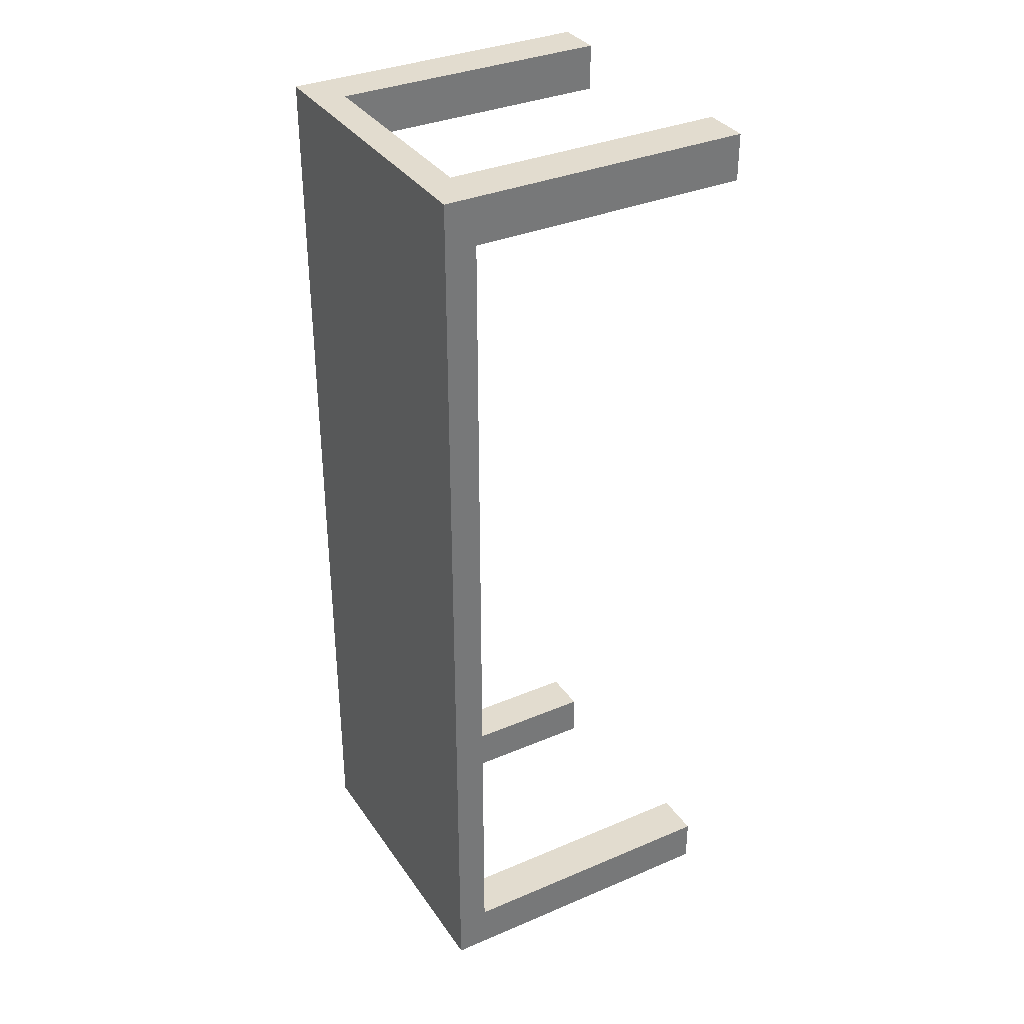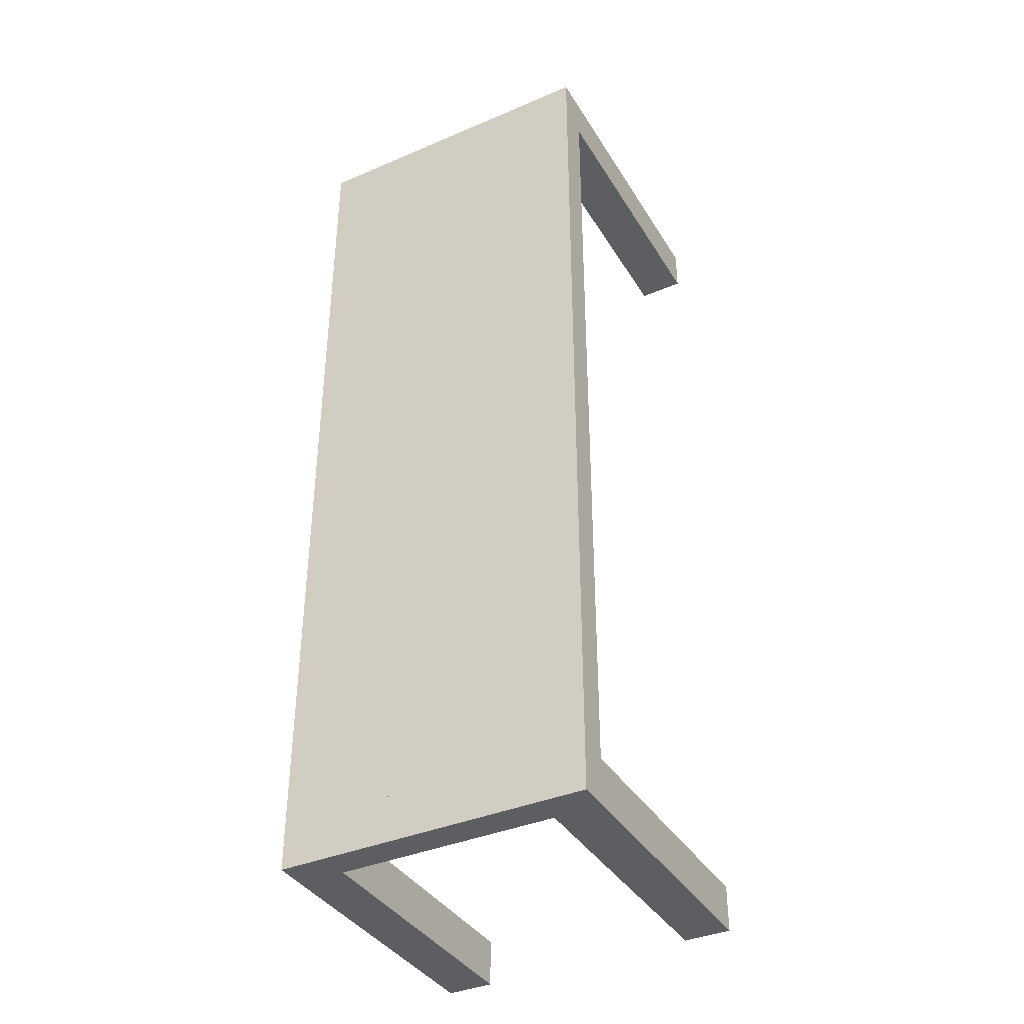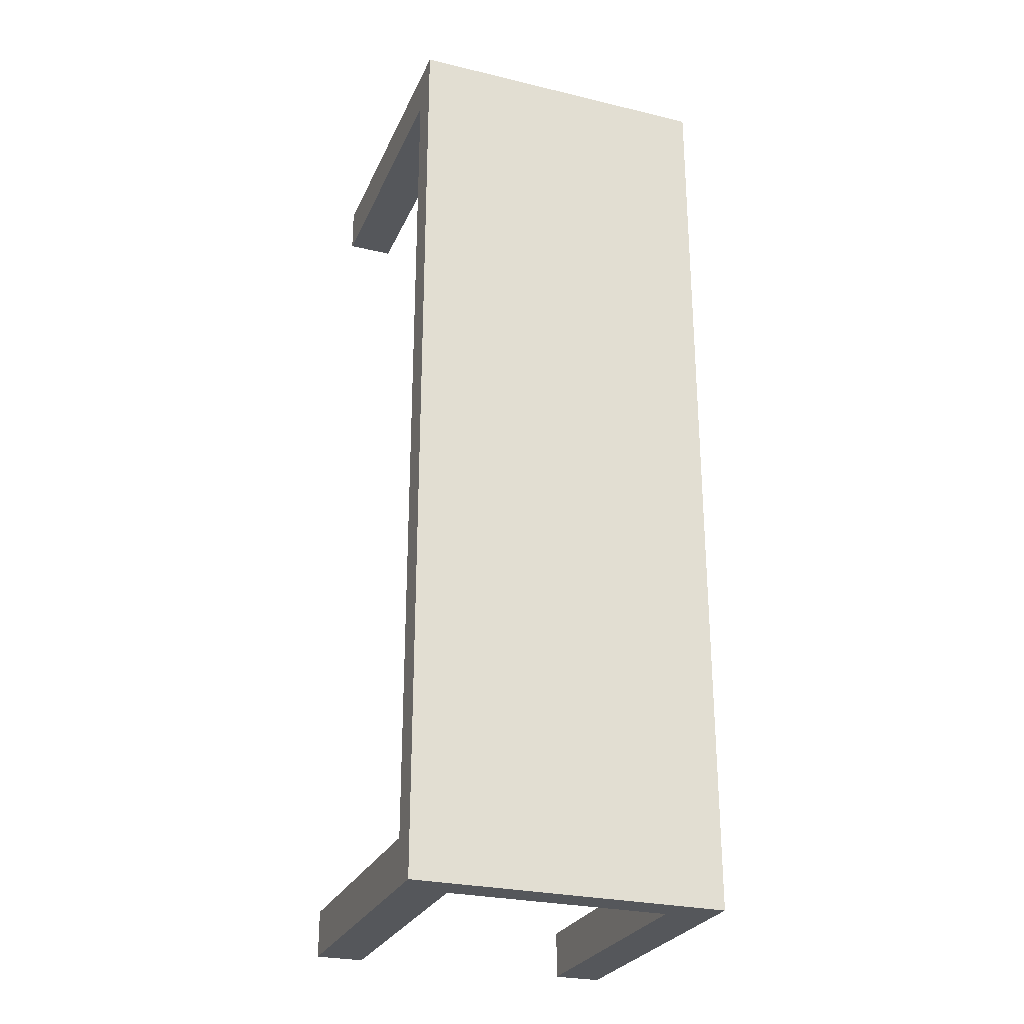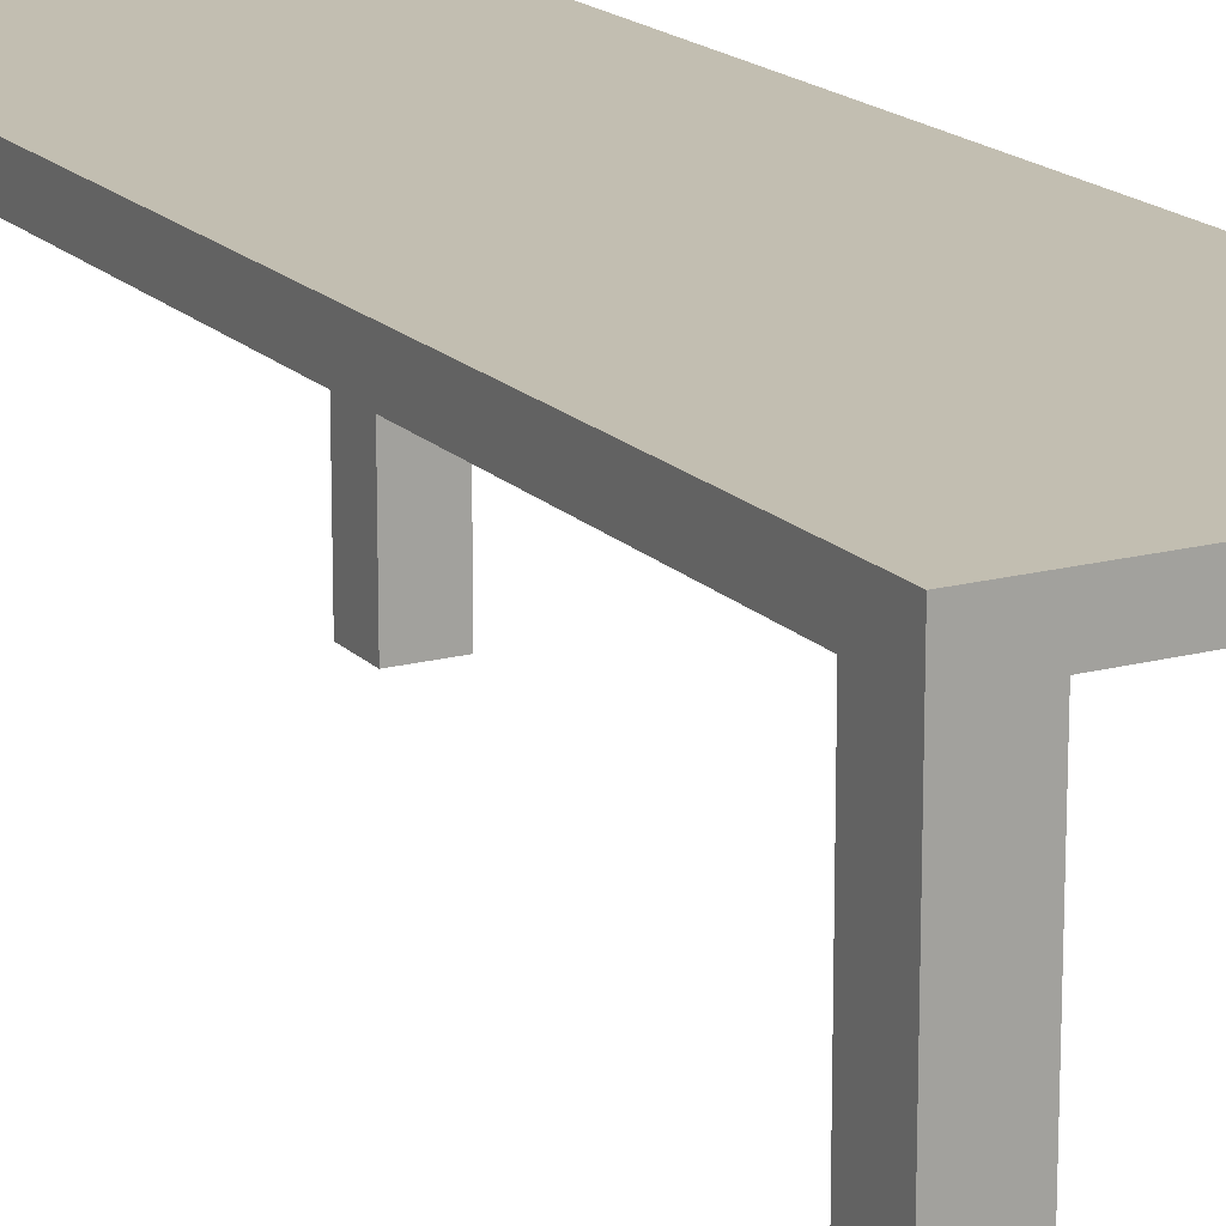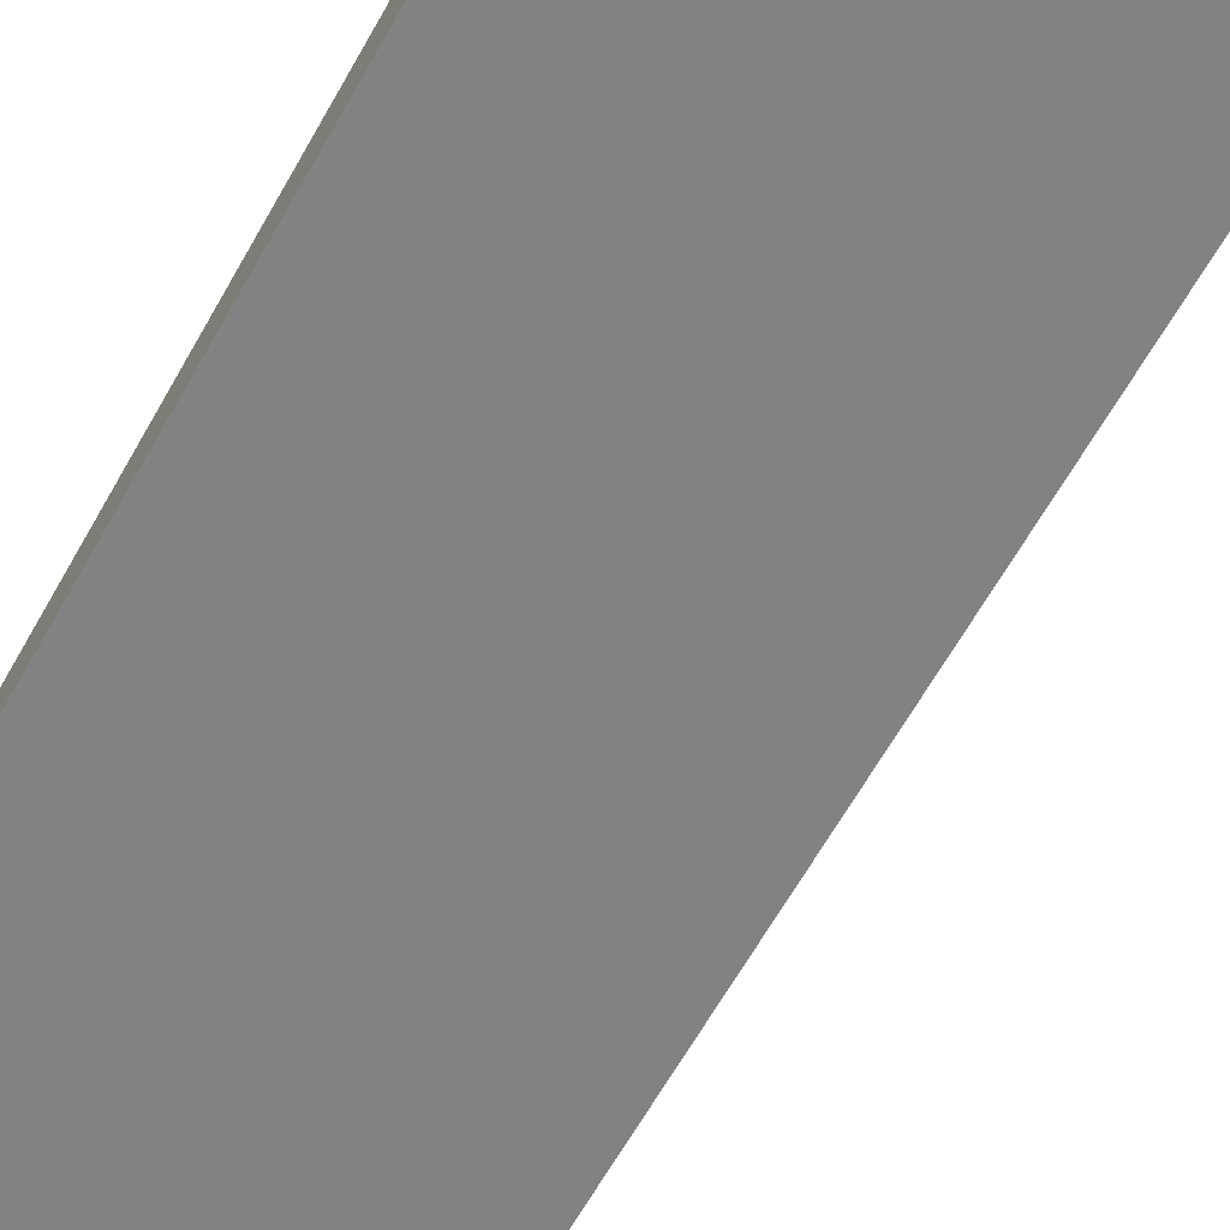
<metadata>
{"format":"obj","ext":"obj","renderer":"f3d","projection":"perspective","resolution":1024,"background":"white","views":[{"elev":34.6,"azim":-119.6,"up":"+Z"},{"elev":-38.3,"azim":-151.7,"up":"+Z"},{"elev":-27.0,"azim":159.7,"up":"+Z"},{"elev":17.1,"azim":-28.3,"up":"+Y"},{"elev":-60.7,"azim":-28.6,"up":"+Y"}]}
</metadata>
<code>
o Cube
v 1 2 3
v 1 0 3
v 1 2 2.702
v 1 0 2.702
v 0.7 2 3
v 0.7 0 3
v 0.7 0 2.702
v 0.7 2 2.702
v -1 2 3
v -1 0 3
v -1 2 2.702
v -1 0 2.702
v -0.7 2 3
v -0.7 0 3
v -0.7 0 2.702
v -0.7 2 2.702
v 1 2 -3
v 1 0 -3
v 1 2 -2.702
v 1 0 -2.702
v 0.7 2 -3
v 0.7 0 -3
v 0.7 0 -2.702
v 0.7 2 -2.702
v -1 2 -3
v -1 0 -3
v -1 2 -2.702
v -1 0 -2.702
v -0.7 2 -3
v -0.7 0 -3
v -0.7 0 -2.702
v -0.7 2 -2.702
v 1 1.8 3
v 1 1.8 2.702
v 0.7 1.8 2.702
v 0.7 1.8 3
v -1 1.8 3
v -1 1.8 2.702
v -0.7 1.8 2.702
v -0.7 1.8 3
v -1 1.8 -3
v -1 1.8 -2.702
v -0.7 1.8 -2.702
v -0.7 1.8 -3
v 1 1.8 -3
v 1 1.8 -2.702
v 0.7 1.8 -2.702
v 0.7 1.8 -3
f 7 4 2 6
f 34 3 1 33
f 34 4 7 35
f 36 40 39 35
f 33 1 5 36
f 3 8 5 1
f 15 14 10 12
f 38 37 9 11
f 38 39 15 12
f 8 35 39 16
f 37 40 13 9
f 11 9 13 16
f 23 22 18 20
f 46 45 17 19
f 46 47 23 20
f 44 48 47 43
f 45 48 21 17
f 19 17 21 24
f 31 28 26 30
f 42 27 25 41
f 42 28 31 43
f 24 32 43 47
f 41 25 29 44
f 27 32 29 25
f 2 33 36 6
f 7 6 36 35
f 34 35 47 46
f 4 34 33 2
f 10 14 40 37
f 15 39 40 14
f 39 38 42 43
f 12 10 37 38
f 26 41 44 30
f 31 30 44 43
f 38 11 27 42
f 28 42 41 26
f 18 22 48 45
f 23 47 48 22
f 16 8 24 32
f 20 18 45 46
f 11 16 32 27
f 35 39 43 47
f 21 29 32 24
f 44 29 21 48
f 3 19 24 8
f 34 46 19 3
f 5 8 16 13
f 36 5 13 40

</code>
